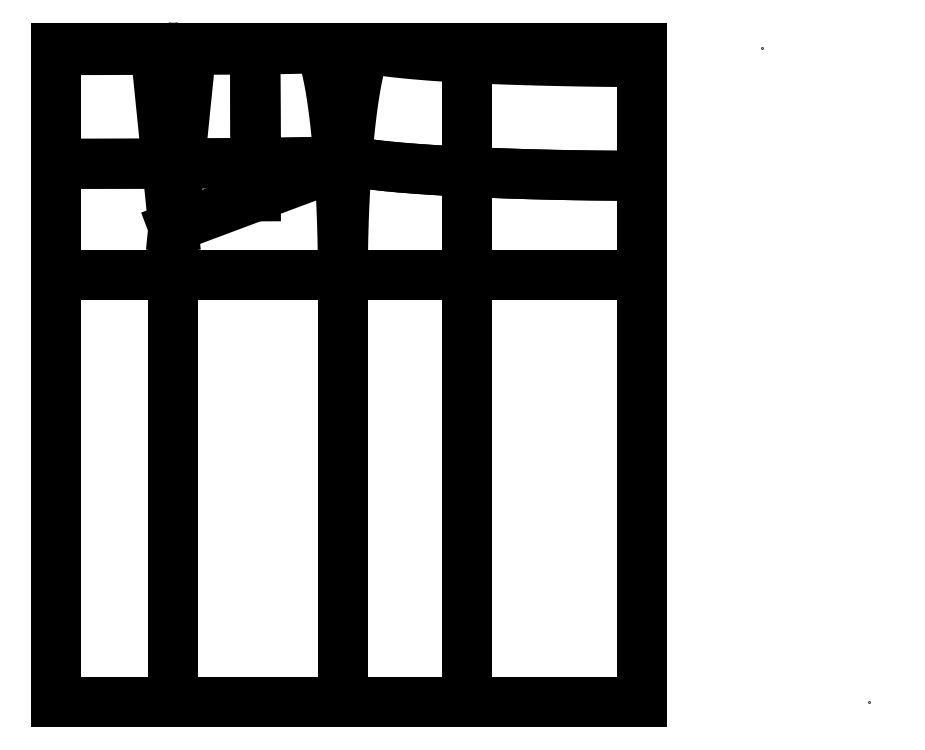
<metadata>
{"format":"dxf","ext":"dxf","renderer":"ezdxf+matplotlib","layout":"modelspace","background":"white","min_lineweight":24,"dpi":150}
</metadata>
<code>
0
SECTION
2
ENTITIES
0
POINT
8
0
10
590
20
0
0
POINT
8
0
10
680
20
-547
0
POINT
8
0
10
92.96
20
-96.8
0
POINT
8
0
10
103.7
20
-96.75
0
POINT
8
0
10
167.1
20
-96.27
0
POINT
8
0
10
167.1
20
-96.27
0
POINT
8
0
10
0
20
0
0
POINT
8
0
10
0
20
0
0
POINT
8
0
10
0
20
0
0
POINT
8
0
10
343.3
20
-103.7
0
POINT
8
0
10
0
20
0
0
POINT
8
0
10
0
20
0
0
POINT
8
0
10
0
20
0
0
POINT
8
0
10
249.8
20
-95.29
0
POINT
8
0
10
230.1
20
-95.01
0
POLYLINE
8
0
66
1
70
    0
0
VERTEX
8
0
10
92.96
20
-96.8
0
VERTEX
8
0
10
83.47
20
-96.84
0
VERTEX
8
0
10
63.73
20
-96.91
0
VERTEX
8
0
10
43.54
20
-96.96
0
VERTEX
8
0
10
23.07
20
-96.99
0
VERTEX
8
0
10
2.5
20
-97
0
VERTEX
8
0
10
0
20
-97
0
SEQEND
0
POLYLINE
8
0
66
1
70
    0
0
VERTEX
8
0
10
167.1
20
-96.27
0
VERTEX
8
0
10
154.7
20
-96.4
0
VERTEX
8
0
10
138.4
20
-96.53
0
VERTEX
8
0
10
120.9
20
-96.65
0
VERTEX
8
0
10
103.7
20
-96.75
0
SEQEND
0
POLYLINE
8
0
66
1
70
    0
0
VERTEX
8
0
10
235.8
20
-94.12
0
VERTEX
8
0
10
233.6
20
-94.7
0
VERTEX
8
0
10
231.9
20
-94.91
0
VERTEX
8
0
10
228.3
20
-95.12
0
VERTEX
8
0
10
222.8
20
-95.33
0
VERTEX
8
0
10
215.5
20
-95.53
0
VERTEX
8
0
10
206.5
20
-95.72
0
VERTEX
8
0
10
195.8
20
-95.91
0
VERTEX
8
0
10
183.5
20
-96.08
0
VERTEX
8
0
10
169.8
20
-96.25
0
VERTEX
8
0
10
167.1
20
-96.27
0
SEQEND
0
LINE
8
0
10
0
20
0
11
100
21
0
0
POLYLINE
8
0
66
1
70
    0
0
VERTEX
8
0
10
343.3
20
-103.7
0
VERTEX
8
0
10
344.4
20
-103.8
0
VERTEX
8
0
10
360.9
20
-104.5
0
VERTEX
8
0
10
378.2
20
-105.1
0
VERTEX
8
0
10
395.9
20
-105.7
0
VERTEX
8
0
10
414.1
20
-106.2
0
VERTEX
8
0
10
432.5
20
-106.5
0
VERTEX
8
0
10
451
20
-106.8
0
VERTEX
8
0
10
469.4
20
-106.9
0
VERTEX
8
0
10
487.5
20
-107
0
VERTEX
8
0
10
490
20
-107
0
SEQEND
0
POLYLINE
8
0
66
1
70
    0
0
VERTEX
8
0
10
244.2
20
-93.93
0
VERTEX
8
0
10
246.6
20
-94.57
0
VERTEX
8
0
10
251.7
20
-95.72
0
VERTEX
8
0
10
258.5
20
-96.86
0
VERTEX
8
0
10
266.8
20
-97.97
0
VERTEX
8
0
10
276.5
20
-99.06
0
VERTEX
8
0
10
287.7
20
-100.1
0
VERTEX
8
0
10
300.2
20
-101.1
0
VERTEX
8
0
10
313.9
20
-102.1
0
VERTEX
8
0
10
328.6
20
-102.9
0
VERTEX
8
0
10
343.3
20
-103.7
0
SEQEND
0
LINE
8
0
10
0
20
0
11
100
21
0
0
POLYLINE
8
0
66
1
70
    0
0
VERTEX
8
0
10
244.2
20
-93.93
0
VERTEX
8
0
10
246.6
20
-94.57
0
VERTEX
8
0
10
251.7
20
-95.72
0
VERTEX
8
0
10
258.5
20
-96.86
0
VERTEX
8
0
10
266.8
20
-97.97
0
VERTEX
8
0
10
276.5
20
-99.06
0
VERTEX
8
0
10
287.7
20
-100.1
0
VERTEX
8
0
10
300.2
20
-101.1
0
VERTEX
8
0
10
313.9
20
-102.1
0
VERTEX
8
0
10
328.6
20
-102.9
0
VERTEX
8
0
10
344.4
20
-103.8
0
VERTEX
8
0
10
360.9
20
-104.5
0
VERTEX
8
0
10
378.2
20
-105.1
0
VERTEX
8
0
10
395.9
20
-105.7
0
VERTEX
8
0
10
414.1
20
-106.2
0
VERTEX
8
0
10
432.5
20
-106.5
0
VERTEX
8
0
10
451
20
-106.8
0
VERTEX
8
0
10
469.4
20
-106.9
0
VERTEX
8
0
10
487.5
20
-107
0
VERTEX
8
0
10
490
20
-107
0
SEQEND
0
POLYLINE
8
0
66
1
70
    0
0
VERTEX
8
0
10
235.8
20
-94.12
0
VERTEX
8
0
10
233.6
20
-94.7
0
VERTEX
8
0
10
231.9
20
-94.91
0
VERTEX
8
0
10
228.3
20
-95.12
0
VERTEX
8
0
10
222.8
20
-95.33
0
VERTEX
8
0
10
215.5
20
-95.53
0
VERTEX
8
0
10
206.5
20
-95.72
0
VERTEX
8
0
10
195.8
20
-95.91
0
VERTEX
8
0
10
183.5
20
-96.08
0
VERTEX
8
0
10
169.8
20
-96.25
0
VERTEX
8
0
10
154.7
20
-96.4
0
VERTEX
8
0
10
138.4
20
-96.53
0
VERTEX
8
0
10
120.9
20
-96.65
0
VERTEX
8
0
10
102.6
20
-96.76
0
VERTEX
8
0
10
83.47
20
-96.84
0
VERTEX
8
0
10
63.73
20
-96.91
0
VERTEX
8
0
10
43.54
20
-96.96
0
VERTEX
8
0
10
23.07
20
-96.99
0
VERTEX
8
0
10
2.5
20
-97
0
VERTEX
8
0
10
0
20
-97
0
SEQEND
0
LINE
8
0
10
490
20
-547
11
484.2
21
-547
0
POINT
8
0
10
0
20
0
0
POINT
8
0
10
0
20
-7
0
POINT
8
0
10
0
20
-547
0
POINT
8
0
10
0
20
-190
0
POINT
8
0
10
490
20
0
0
POINT
8
0
10
490
20
-190
0
POINT
8
0
10
490
20
-547
0
POINT
8
0
10
490
20
-12
0
POINT
8
0
10
0
20
-2
0
POINT
8
0
10
240
20
0
0
POINT
8
0
10
260
20
0
0
POINT
8
0
10
0
20
0
0
POINT
8
0
10
0
20
0
0
POINT
8
0
10
220
20
0
0
POINT
8
0
10
240
20
-547
0
POINT
8
0
10
240
20
-190
0
POINT
8
0
10
0
20
0
0
POINT
8
0
10
0
20
0
0
POINT
8
0
10
83.33
20
0
0
POINT
8
0
10
113.3
20
0
0
POINT
8
0
10
98.33
20
0
0
POINT
8
0
10
83.34
20
-1.763
0
POINT
8
0
10
113.3
20
-1.763
0
POINT
8
0
10
98.34
20
-1.825
0
POINT
8
0
10
98.34
20
-547
0
POINT
8
0
10
98.34
20
-190
0
POINT
8
0
10
98.34
20
-150
0
POINT
8
0
10
343.3
20
-8.532
0
POINT
8
0
10
343.3
20
-8.532
0
POINT
8
0
10
343.3
20
-78.53
0
POINT
8
0
10
343.3
20
-8.532
0
POINT
8
0
10
236.2
20
-98.46
0
POINT
8
0
10
167.3
20
-124.2
0
POINT
8
0
10
0
20
0
0
POINT
8
0
10
166.7
20
-1.415
0
POINT
8
0
10
166.7
20
-1.415
0
POINT
8
0
10
166.7
20
-1.415
0
POINT
8
0
10
0
20
0
0
POINT
8
0
10
0
20
0
0
POINT
8
0
10
0
20
0
0
POINT
8
0
10
0
20
0
0
POINT
8
0
10
167
20
-71.41
0
POINT
8
0
10
0
20
0
0
POINT
8
0
10
0
20
0
0
POINT
8
0
10
0
20
0
0
POINT
8
0
10
0
20
0
0
POINT
8
0
10
0
20
0
0
POINT
8
0
10
0
20
0
0
POINT
8
0
10
244.2
20
-93.93
0
POINT
8
0
10
490
20
-107
0
POINT
8
0
10
235.8
20
-94.12
0
POINT
8
0
10
0
20
-97
0
POINT
8
0
10
0
20
0
0
POINT
8
0
10
0
20
0
0
POINT
8
0
10
0
20
0
0
POINT
8
0
10
0
20
0
0
POINT
8
0
10
0
20
0
0
POINT
8
0
10
0
20
0
0
POINT
8
0
10
0
20
0
0
LINE
8
0
10
0
20
0
11
0
21
-547
0
LINE
8
0
10
0
20
-547
11
490
21
-547
0
LINE
8
0
10
490
20
-547
11
490
21
0
0
LINE
8
0
10
490
20
0
11
0
21
0
0
LINE
8
0
10
0
20
-190
11
490
21
-190
0
LINE
8
0
10
240
20
-547
11
240
21
0
0
LINE
8
0
10
98.34
20
-1.825
11
98.34
21
-547
0
LINE
8
0
10
98.34
20
-150
11
113.3
21
-1.763
0
LINE
8
0
10
98.34
20
-150
11
83.34
21
-1.763
0
LINE
8
0
10
343.3
20
-547
11
343.3
21
-8.532
0
LINE
8
0
10
343.3
20
-78.53
11
343.3
21
-8.532
0
LINE
8
0
10
343.3
20
-78.53
11
343.3
21
-8.532
0
LINE
8
0
10
98.34
20
-150
11
236.2
21
-98.46
0
LINE
8
0
10
166.7
20
-1.415
11
167.3
21
-124.2
0
LINE
8
0
10
0
20
0
11
100
21
0
0
LINE
8
0
10
0
20
0
11
100
21
0
0
LINE
8
0
10
0
20
0
11
100
21
0
0
LINE
8
0
10
166.7
20
-1.415
11
167
21
-71.41
0
LINE
8
0
10
166.7
20
-1.415
11
167
21
-71.41
0
LINE
8
0
10
0
20
0
11
100
21
0
0
LINE
8
0
10
0
20
0
11
100
21
0
0
LINE
8
0
10
0
20
0
11
100
21
0
0
POLYLINE
8
0
66
1
70
    0
0
VERTEX
8
0
10
240
20
-190
0
VERTEX
8
0
10
240
20
-187.5
0
VERTEX
8
0
10
240.1
20
-173.6
0
VERTEX
8
0
10
240.3
20
-159.4
0
VERTEX
8
0
10
240.7
20
-145.2
0
VERTEX
8
0
10
241.3
20
-131.1
0
VERTEX
8
0
10
242
20
-117.1
0
VERTEX
8
0
10
242.8
20
-103.4
0
VERTEX
8
0
10
243.8
20
-90.18
0
VERTEX
8
0
10
244.9
20
-77.44
0
VERTEX
8
0
10
246.1
20
-65.34
0
VERTEX
8
0
10
247.5
20
-53.98
0
VERTEX
8
0
10
248.9
20
-43.44
0
VERTEX
8
0
10
250.4
20
-33.84
0
VERTEX
8
0
10
252
20
-25.24
0
VERTEX
8
0
10
253.7
20
-17.71
0
VERTEX
8
0
10
255.4
20
-11.33
0
VERTEX
8
0
10
257.1
20
-6.152
0
VERTEX
8
0
10
258.8
20
-2.212
0
VERTEX
8
0
10
260
20
0
0
SEQEND
0
POLYLINE
8
0
66
1
70
    0
0
VERTEX
8
0
10
240
20
-190
0
VERTEX
8
0
10
240
20
-187.5
0
VERTEX
8
0
10
239.9
20
-173.6
0
VERTEX
8
0
10
239.7
20
-159.4
0
VERTEX
8
0
10
239.3
20
-145.2
0
VERTEX
8
0
10
238.7
20
-131.1
0
VERTEX
8
0
10
238
20
-117.1
0
VERTEX
8
0
10
237.2
20
-103.4
0
VERTEX
8
0
10
236.2
20
-90.18
0
VERTEX
8
0
10
235.1
20
-77.44
0
VERTEX
8
0
10
233.9
20
-65.34
0
VERTEX
8
0
10
232.5
20
-53.98
0
VERTEX
8
0
10
231.1
20
-43.44
0
VERTEX
8
0
10
229.6
20
-33.84
0
VERTEX
8
0
10
228
20
-25.24
0
VERTEX
8
0
10
226.3
20
-17.71
0
VERTEX
8
0
10
224.6
20
-11.33
0
VERTEX
8
0
10
222.9
20
-6.152
0
VERTEX
8
0
10
221.2
20
-2.212
0
VERTEX
8
0
10
220
20
0
0
SEQEND
0
LINE
8
0
10
0
20
0
11
100
21
0
0
LINE
8
0
10
0
20
0
11
100
21
0
0
LINE
8
0
10
0
20
0
11
100
21
0
0
LINE
8
0
10
0
20
0
11
100
21
0
0
LINE
8
0
10
0
20
0
11
100
21
0
0
LINE
8
0
10
0
20
0
11
100
21
0
0
POLYLINE
8
0
66
1
70
    0
0
VERTEX
8
0
10
0
20
-2
0
VERTEX
8
0
10
2.5
20
-2
0
VERTEX
8
0
10
4.95
20
-1.999
0
VERTEX
8
0
10
7.843
20
-1.996
0
VERTEX
8
0
10
11.15
20
-1.991
0
VERTEX
8
0
10
14.85
20
-1.985
0
VERTEX
8
0
10
18.91
20
-1.976
0
VERTEX
8
0
10
23.29
20
-1.966
0
VERTEX
8
0
10
27.96
20
-1.954
0
VERTEX
8
0
10
32.87
20
-1.941
0
VERTEX
8
0
10
37.99
20
-1.926
0
VERTEX
8
0
10
43.26
20
-1.91
0
VERTEX
8
0
10
48.66
20
-1.893
0
VERTEX
8
0
10
54.12
20
-1.874
0
VERTEX
8
0
10
59.6
20
-1.855
0
VERTEX
8
0
10
65.06
20
-1.835
0
VERTEX
8
0
10
70.45
20
-1.815
0
VERTEX
8
0
10
75.73
20
-1.794
0
VERTEX
8
0
10
80.84
20
-1.773
0
VERTEX
8
0
10
83.34
20
-1.763
0
SEQEND
0
POLYLINE
8
0
66
1
70
    0
0
VERTEX
8
0
10
113.3
20
-1.763
0
VERTEX
8
0
10
115.8
20
-1.752
0
VERTEX
8
0
10
118.2
20
-1.742
0
VERTEX
8
0
10
120.7
20
-1.73
0
VERTEX
8
0
10
123.4
20
-1.716
0
VERTEX
8
0
10
126.2
20
-1.701
0
VERTEX
8
0
10
129.2
20
-1.685
0
VERTEX
8
0
10
132.2
20
-1.667
0
VERTEX
8
0
10
135.3
20
-1.648
0
VERTEX
8
0
10
138.5
20
-1.628
0
VERTEX
8
0
10
141.7
20
-1.608
0
VERTEX
8
0
10
144.8
20
-1.586
0
VERTEX
8
0
10
147.9
20
-1.565
0
VERTEX
8
0
10
150.9
20
-1.543
0
VERTEX
8
0
10
153.9
20
-1.521
0
VERTEX
8
0
10
156.7
20
-1.5
0
VERTEX
8
0
10
159.3
20
-1.478
0
VERTEX
8
0
10
161.9
20
-1.458
0
VERTEX
8
0
10
164.2
20
-1.438
0
VERTEX
8
0
10
166.7
20
-1.415
0
SEQEND
0
POLYLINE
8
0
66
1
70
    0
0
VERTEX
8
0
10
166.7
20
-1.415
0
VERTEX
8
0
10
169.2
20
-1.393
0
VERTEX
8
0
10
173.5
20
-1.351
0
VERTEX
8
0
10
177.9
20
-1.303
0
VERTEX
8
0
10
182.2
20
-1.249
0
VERTEX
8
0
10
186.4
20
-1.189
0
VERTEX
8
0
10
190.5
20
-1.125
0
VERTEX
8
0
10
194.5
20
-1.056
0
VERTEX
8
0
10
198.2
20
-0.9835
0
VERTEX
8
0
10
201.7
20
-0.9077
0
VERTEX
8
0
10
205
20
-0.8295
0
VERTEX
8
0
10
208
20
-0.7494
0
VERTEX
8
0
10
210.7
20
-0.6681
0
VERTEX
8
0
10
213
20
-0.5864
0
VERTEX
8
0
10
215
20
-0.5049
0
VERTEX
8
0
10
216.7
20
-0.4243
0
VERTEX
8
0
10
217.9
20
-0.3453
0
VERTEX
8
0
10
218.8
20
-0.2687
0
VERTEX
8
0
10
219.3
20
-0.1949
0
VERTEX
8
0
10
220
20
0
0
SEQEND
0
LINE
8
0
10
0
20
0
11
100
21
0
0
POLYLINE
8
0
66
1
70
    0
0
VERTEX
8
0
10
490
20
-12
0
VERTEX
8
0
10
487.5
20
-12
0
VERTEX
8
0
10
480.3
20
-11.99
0
VERTEX
8
0
10
472.5
20
-11.94
0
VERTEX
8
0
10
464.3
20
-11.87
0
VERTEX
8
0
10
455.8
20
-11.77
0
VERTEX
8
0
10
446.9
20
-11.65
0
VERTEX
8
0
10
437.9
20
-11.5
0
VERTEX
8
0
10
428.7
20
-11.32
0
VERTEX
8
0
10
419.4
20
-11.13
0
VERTEX
8
0
10
410.2
20
-10.91
0
VERTEX
8
0
10
401
20
-10.67
0
VERTEX
8
0
10
392
20
-10.42
0
VERTEX
8
0
10
383.3
20
-10.15
0
VERTEX
8
0
10
374.9
20
-9.865
0
VERTEX
8
0
10
366.8
20
-9.572
0
VERTEX
8
0
10
359.3
20
-9.272
0
VERTEX
8
0
10
352.3
20
-8.966
0
VERTEX
8
0
10
345.8
20
-8.658
0
VERTEX
8
0
10
343.3
20
-8.532
0
SEQEND
0
POLYLINE
8
0
66
1
70
    0
0
VERTEX
8
0
10
343.3
20
-8.532
0
VERTEX
8
0
10
340.8
20
-8.406
0
VERTEX
8
0
10
335.1
20
-8.102
0
VERTEX
8
0
10
329.3
20
-7.761
0
VERTEX
8
0
10
323.5
20
-7.386
0
VERTEX
8
0
10
317.6
20
-6.979
0
VERTEX
8
0
10
311.8
20
-6.545
0
VERTEX
8
0
10
306.1
20
-6.086
0
VERTEX
8
0
10
300.6
20
-5.607
0
VERTEX
8
0
10
295.2
20
-5.112
0
VERTEX
8
0
10
290.1
20
-4.606
0
VERTEX
8
0
10
285.3
20
-4.091
0
VERTEX
8
0
10
280.7
20
-3.574
0
VERTEX
8
0
10
276.6
20
-3.058
0
VERTEX
8
0
10
272.8
20
-2.547
0
VERTEX
8
0
10
269.5
20
-2.047
0
VERTEX
8
0
10
266.7
20
-1.56
0
VERTEX
8
0
10
264.3
20
-1.092
0
VERTEX
8
0
10
262.4
20
-0.6471
0
VERTEX
8
0
10
260
20
0
0
SEQEND
0
LINE
8
0
10
0
20
0
11
100
21
0
0
LINE
8
0
10
0
20
0
11
100
21
0
0
LINE
8
0
10
0
20
0
11
100
21
0
0
ENDSEC
0
EOF

</code>
